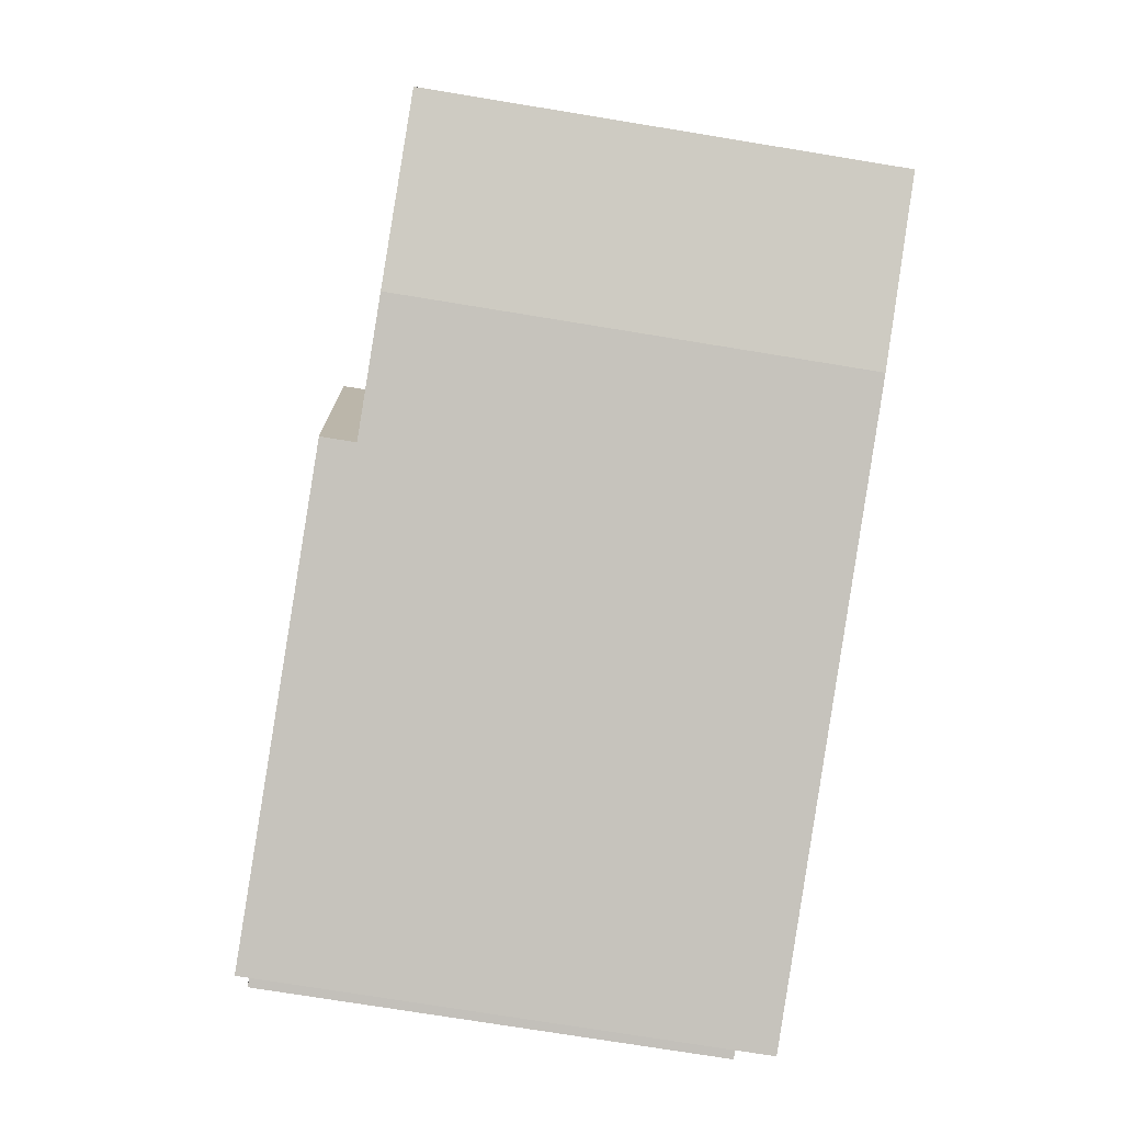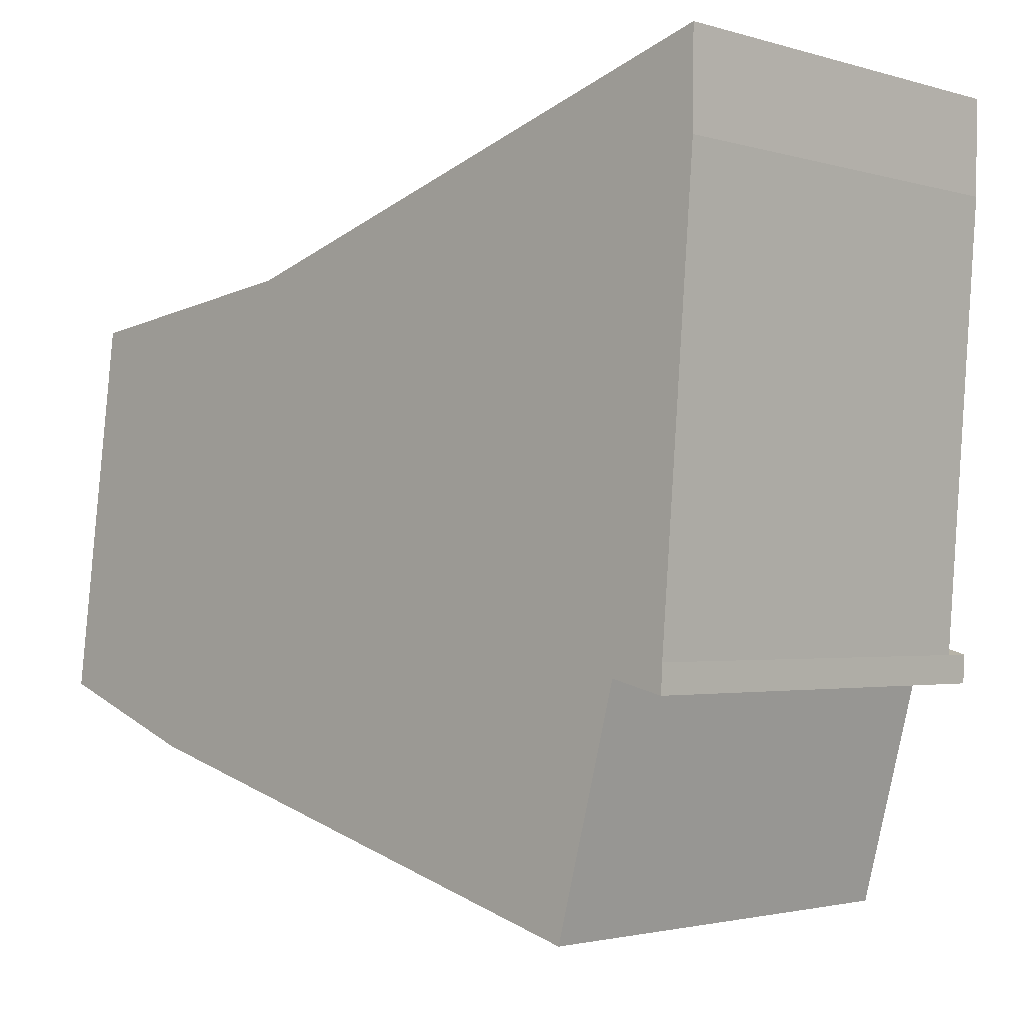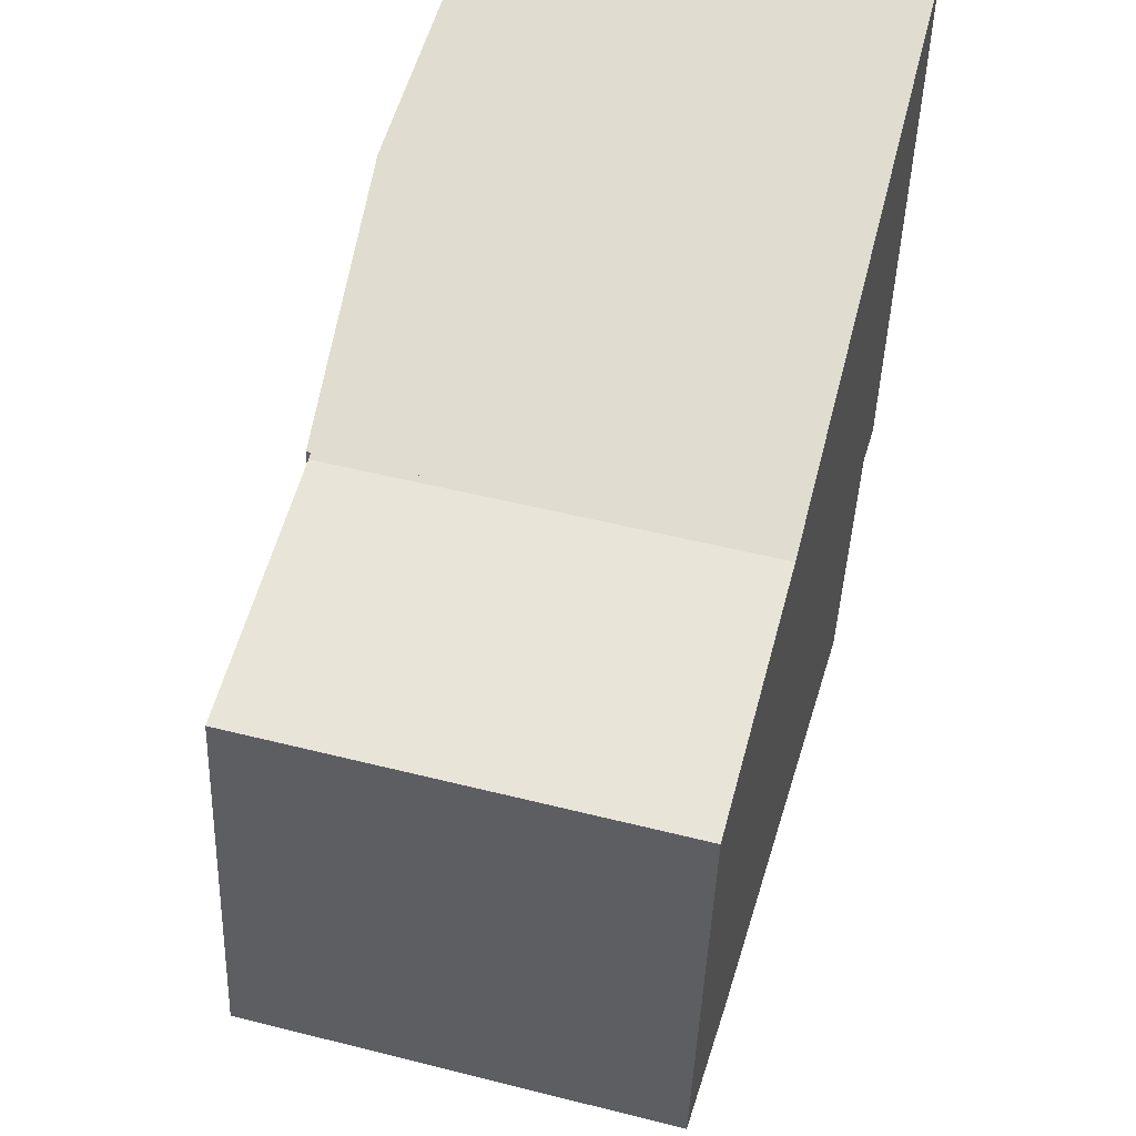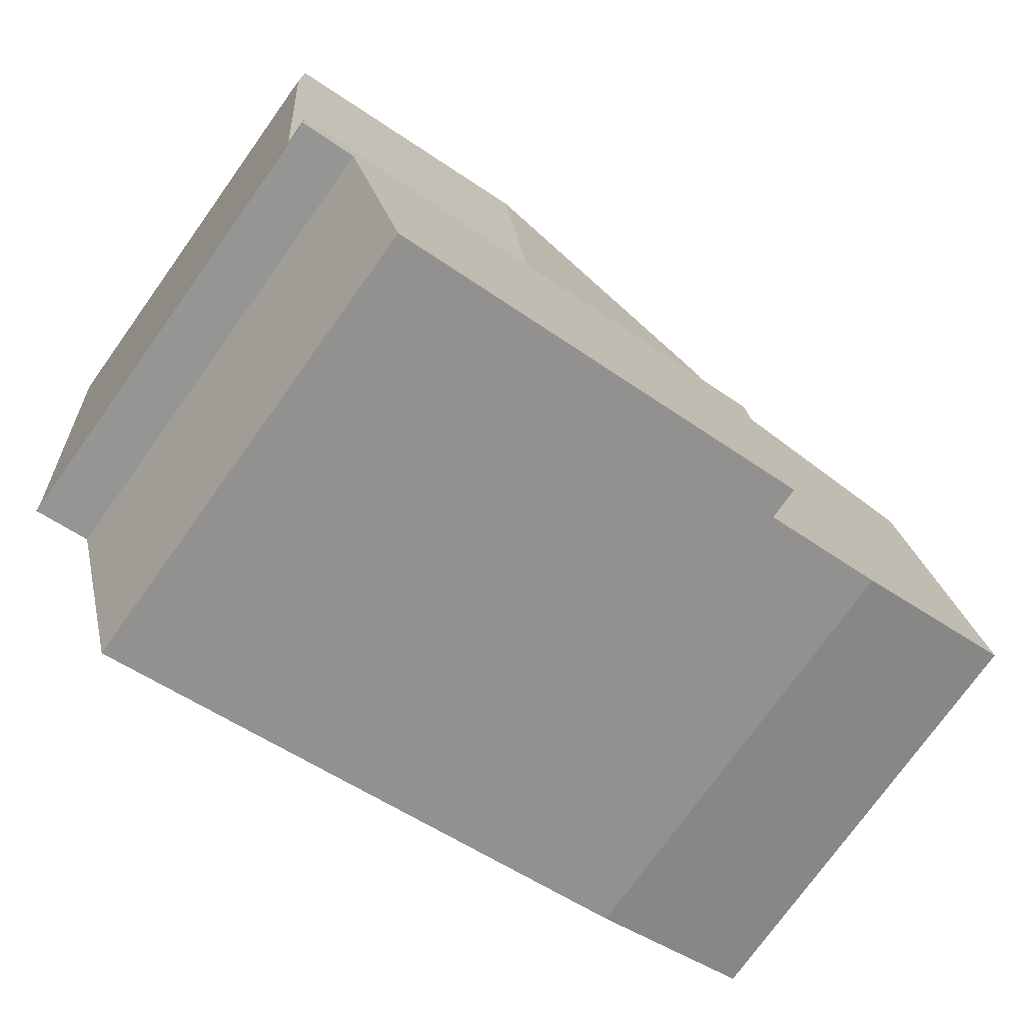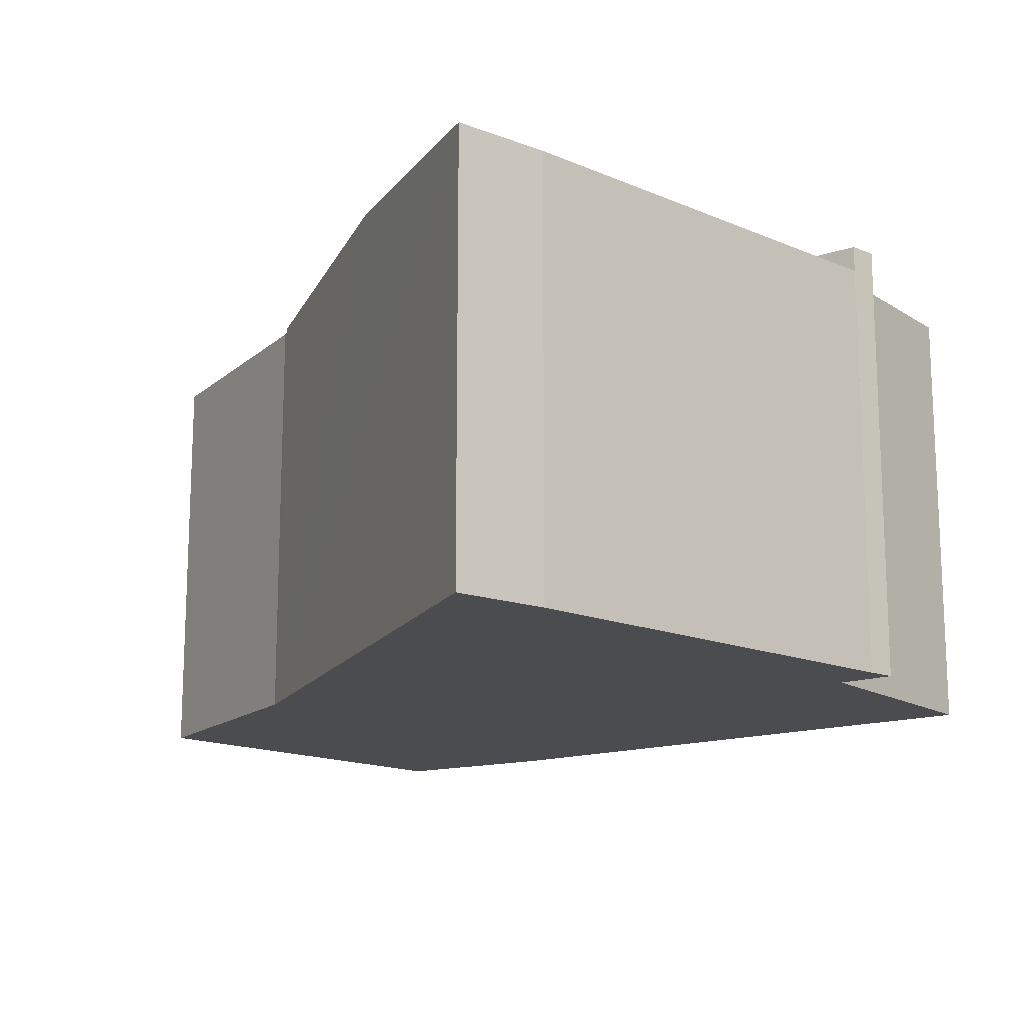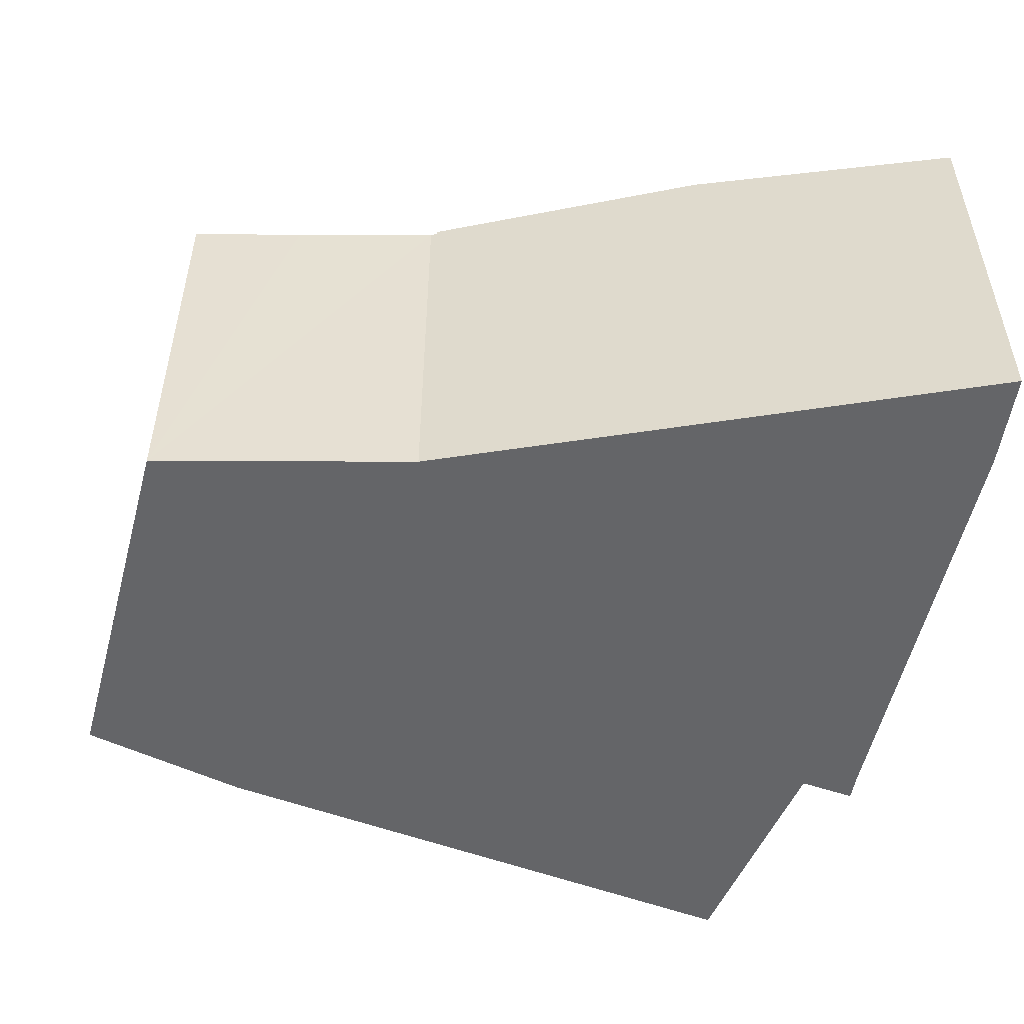
<metadata>
{"format":"obj","ext":"obj","renderer":"f3d","projection":"perspective","resolution":1024,"background":"white","views":[{"elev":-73.6,"azim":-99.3,"up":"+Z"},{"elev":-2.3,"azim":44.4,"up":"+Z"},{"elev":51.6,"azim":-74.7,"up":"+Z"},{"elev":-75.0,"azim":144.4,"up":"+Z"},{"elev":-15.0,"azim":52.4,"up":"+Y"},{"elev":-51.5,"azim":-7.1,"up":"+Y"}]}
</metadata>
<code>
v  5.199 8.344 -1.74
v  14.34 8.344 0.408
v  13.16 8.344 -3.929
v  10.55 8.344 2.128
v  5.615 8.344 3.602
v  15.38 8.344 0.682
v  15.36 8.344 0.163
v  15.38 -4.176e-17 0.682
v  10.55 -1.303e-16 2.128
v  5.615 -2.206e-16 3.602
v  15.36 -9.981e-18 0.163
v  14.34 -2.498e-17 0.408
v  13.16 2.406e-16 -3.929
v  5.199 1.065e-16 -1.74
v  16.03 7.852 8.863
v  11.1 8.244 9.15
v  16.05 7.861 10.62
v  15.38 7.853 0.682
v  10.55 8.244 2.128
v  5.615 7.844 3.602
v  5.927 7.844 7.61
v  5.927 -4.66e-16 7.61
v  16.05 -6.506e-16 10.62
v  11.1 -5.603e-16 9.15
v  16.03 -5.427e-16 8.863
v  2.974 7.764 -1.128
v  5.615 7.764 3.602
v  5.199 7.764 -1.74
v  0.108 7.764 -0.041
v  5.927 7.764 7.61
v  5.813 7.764 7.576
v  3.124 7.764 7.249
v  0 7.764 4.754e-16
v  0.248 7.764 1.758
v  0.634 7.764 4.487
v  0.988 7.764 6.989
v  0 0 0
v  0.988 -4.28e-16 6.989
v  0.248 -1.076e-16 1.758
v  0.634 -2.747e-16 4.487
v  5.813 -4.639e-16 7.576
v  3.124 -4.439e-16 7.249
v  2.974 6.907e-17 -1.128
v  0.108 2.511e-18 -0.041
g defaultobject
f 1 2 3
f 2 1 4
f 4 1 5
f 2 6 7
f 6 2 4
f 4 8 6
f 8 4 5
f 8 5 9
f 9 5 10
f 8 7 6
f 7 8 11
f 12 3 2
f 3 12 13
f 11 2 7
f 2 11 12
f 13 1 3
f 1 13 14
f 14 5 1
f 5 14 10
f 9 11 8
f 11 9 12
f 12 9 13
f 13 9 10
f 13 10 14
f 15 16 17
f 16 15 18
f 16 18 19
f 20 16 19
f 16 20 21
f 10 21 20
f 21 10 22
f 22 16 21
f 16 22 17
f 17 22 23
f 23 22 24
f 23 15 17
f 15 23 25
f 15 8 18
f 8 15 25
f 19 10 20
f 10 19 18
f 10 18 9
f 9 18 8
f 24 25 23
f 25 24 8
f 8 24 22
f 8 22 9
f 9 22 10
f 26 27 28
f 27 26 29
f 27 29 30
f 30 29 31
f 31 29 32
f 32 29 33
f 32 33 34
f 32 34 35
f 32 35 36
f 37 34 33
f 34 37 35
f 35 37 36
f 36 37 38
f 38 37 39
f 38 39 40
f 38 32 36
f 32 38 31
f 31 38 41
f 41 38 42
f 41 30 31
f 30 41 22
f 22 27 30
f 27 22 28
f 28 22 14
f 14 22 10
f 14 26 28
f 26 14 43
f 43 29 26
f 29 43 33
f 33 43 37
f 37 43 44
f 40 42 38
f 42 40 41
f 41 40 22
f 22 40 10
f 10 40 39
f 10 39 37
f 10 37 14
f 14 37 44
f 14 44 43

</code>
